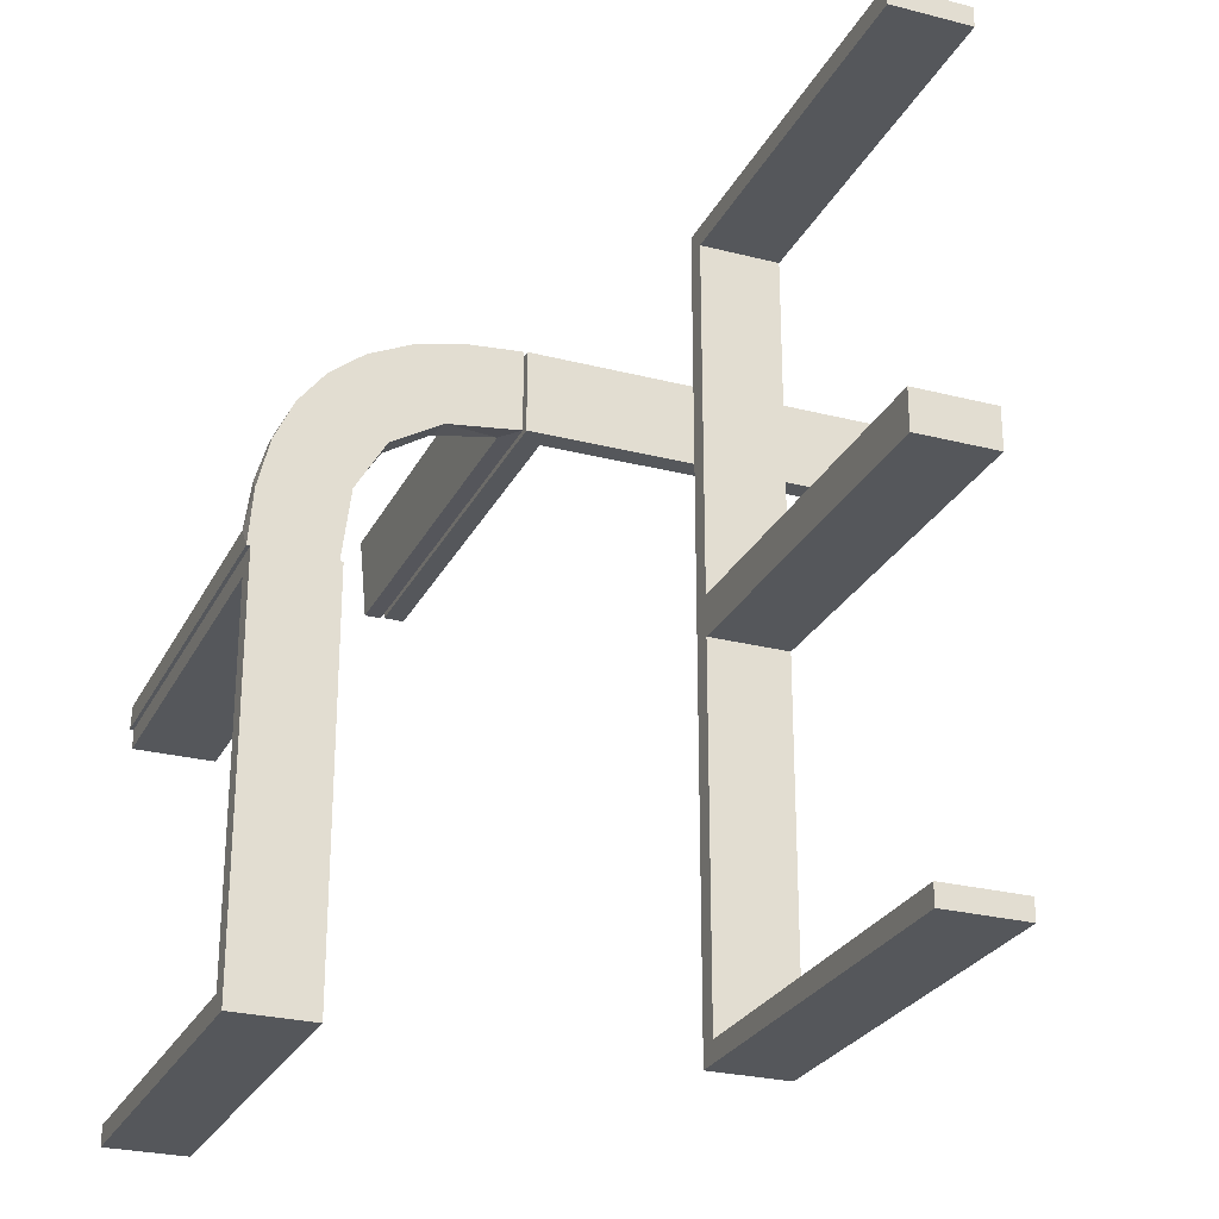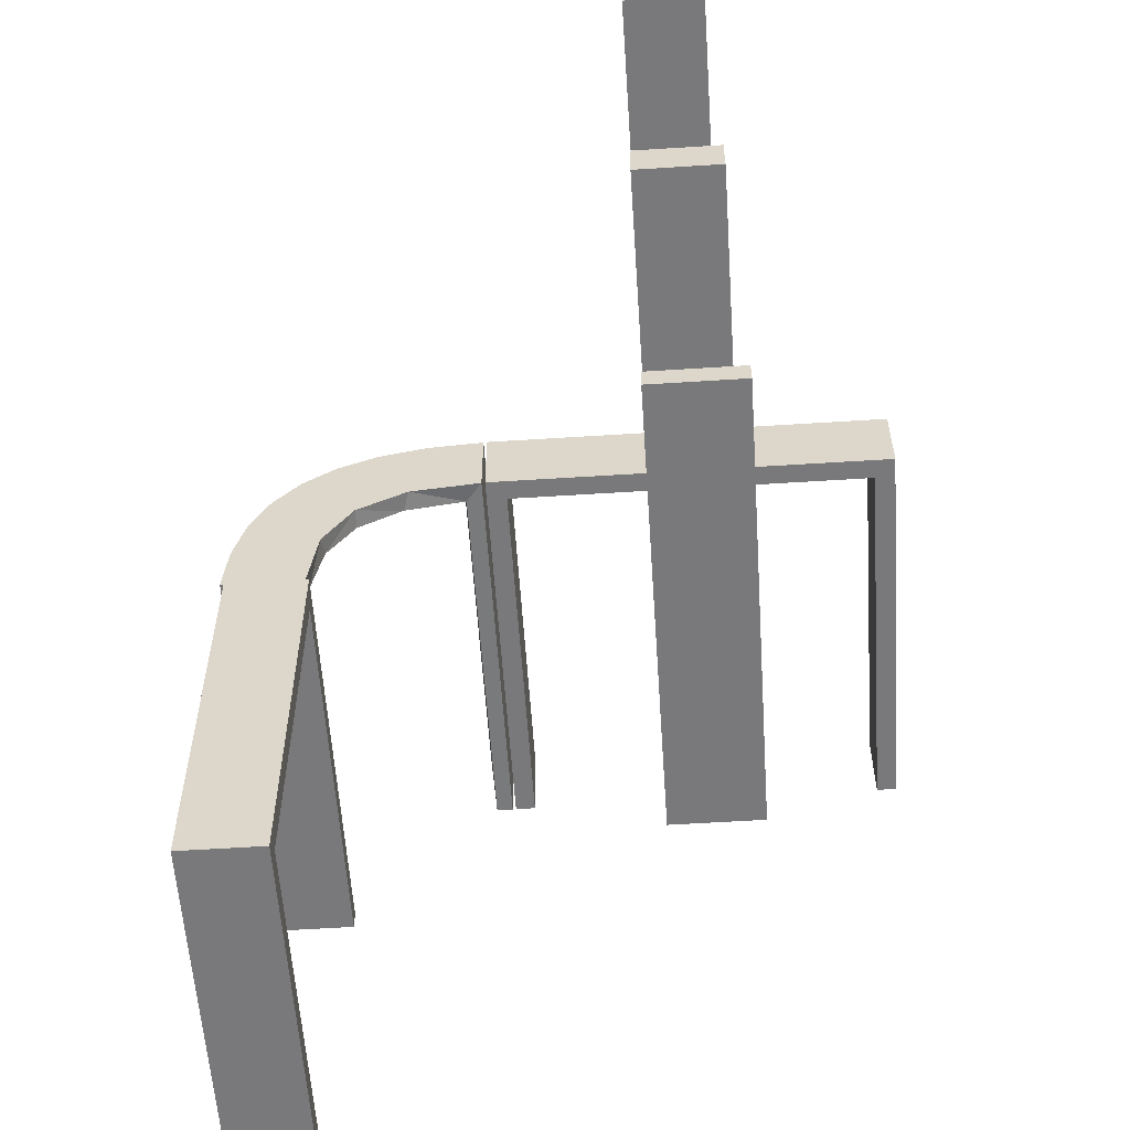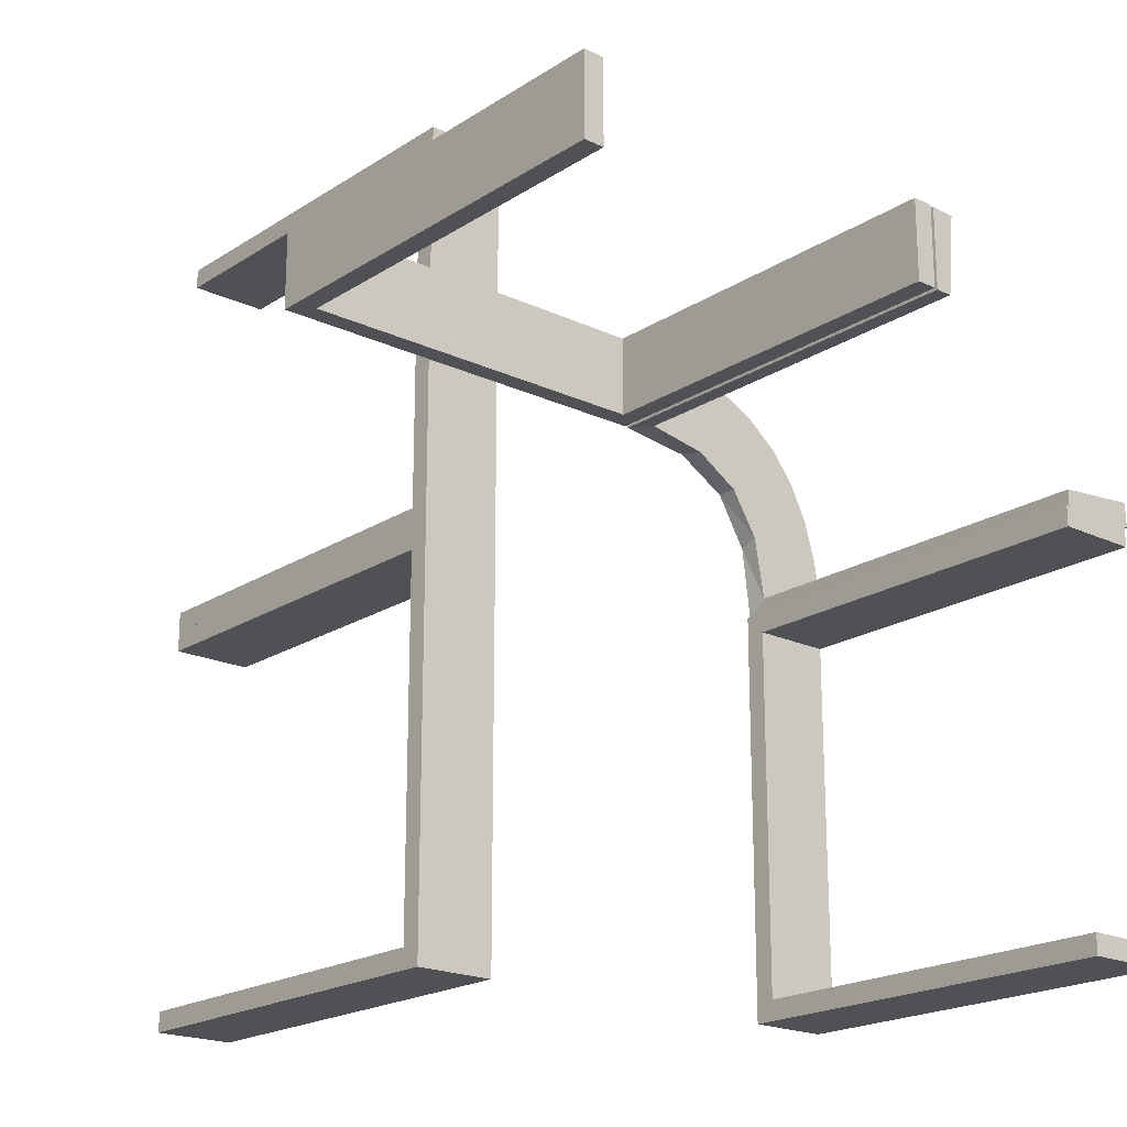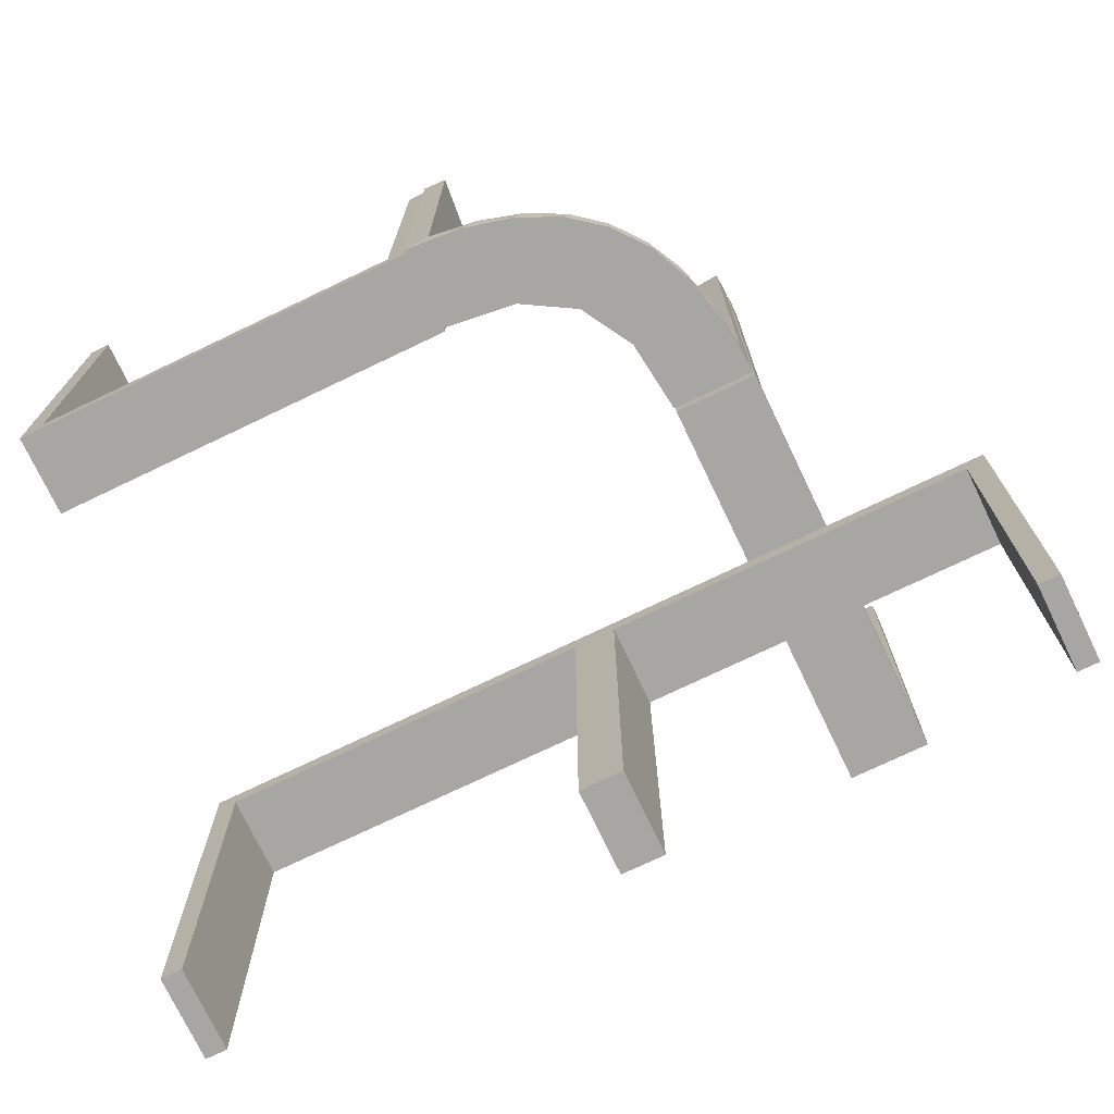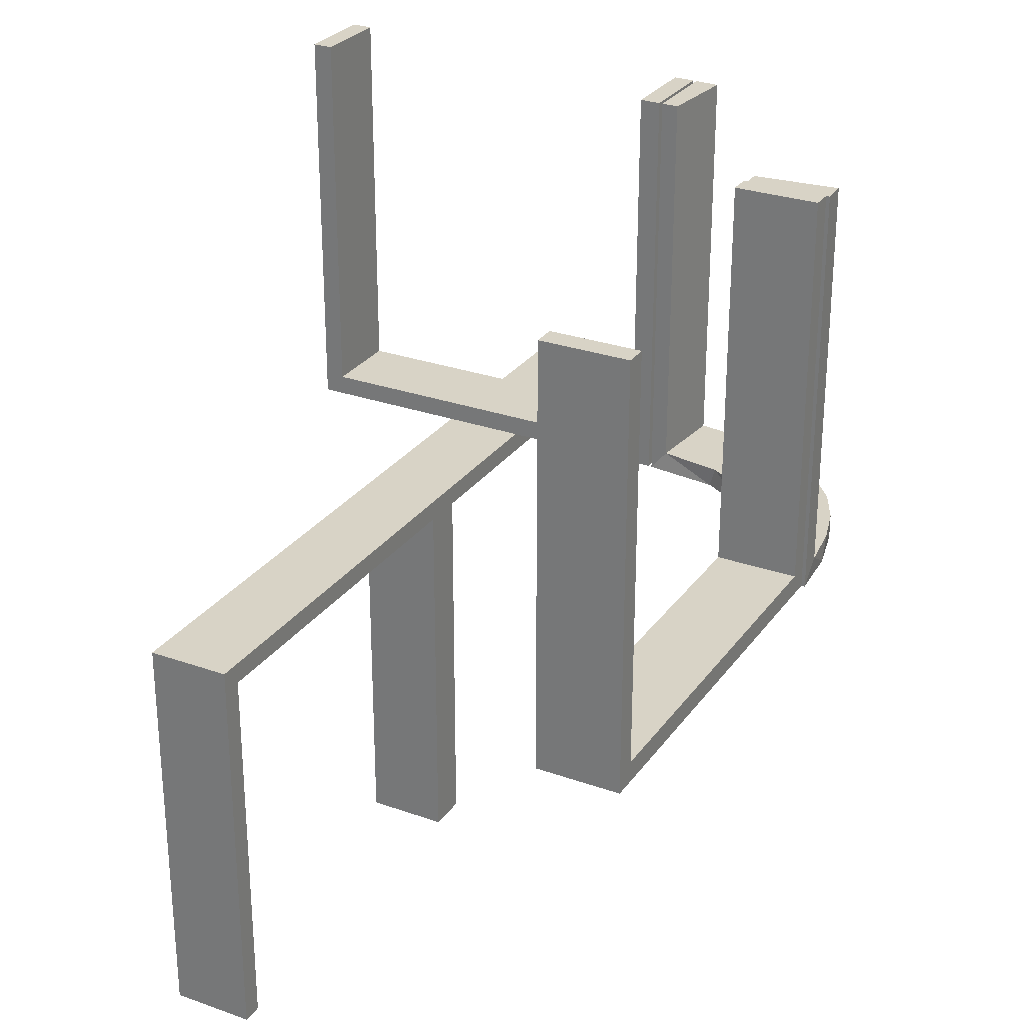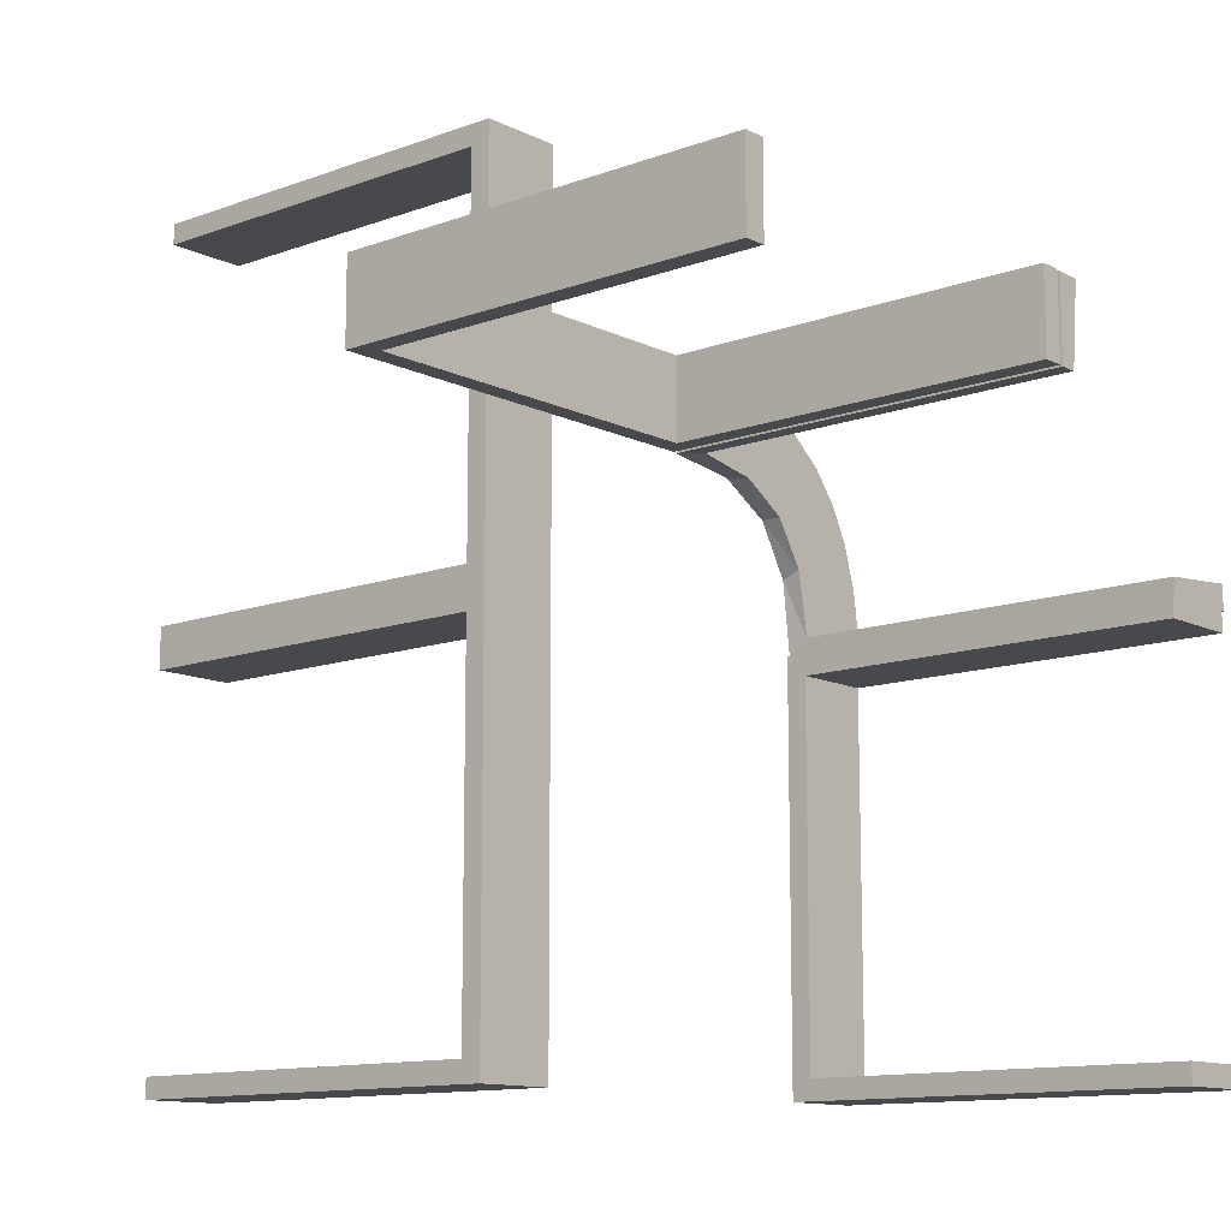
<metadata>
{"format":"obj","ext":"obj","renderer":"f3d","projection":"perspective","resolution":1024,"background":"white","views":[{"elev":-26.4,"azim":158.0,"up":"+Y"},{"elev":-57.9,"azim":-176.2,"up":"+Y"},{"elev":-20.2,"azim":-40.6,"up":"+Y"},{"elev":-74.2,"azim":115.6,"up":"+Z"},{"elev":28.1,"azim":28.3,"up":"+Z"},{"elev":-12.1,"azim":-49.0,"up":"+Y"}]}
</metadata>
<code>
v 0 0.3 0
v 0 0.3 0.5
v 0 0.2 0
v 0 0.2 0.5
v 0.2537 0.0242 0.025
v 0.134 0.2789 0
v -0.2 0 0
v -0.2 0 -0.5
v -0.2 0.025 -0.025
v -0.2 0.025 -0.5
v -0.2 0.5 0
v -0.2 0.5 -0.5
v -0.2 0.475 -0.025
v -0.2 0.475 -0.5
v 0.07373 0.2936 0
v 0.03392 0.298 0.2625
v 0.03392 0.298 0.5
v 0.03392 0.298 0.025
v 0.1178 0.2322 0.025
v 0.2798 0.1401 0.025
v 0.3 0 0
v 0.3 0 0.5
v 0.3 -0.475 0.5
v 0.3 -0.475 0.025
v 0.3 -0.5 0
v 0.3 -0.5 0.5
v 0.3 -0.025 0.5
v 0.3 -0.025 0.025
v 0.1565 0.1514 0
v 0.1565 0.1514 0.025
v 0.09324 0.29 0.025
v 0.2 0 0
v 0.2 0 0.5
v 0.2 -0.475 0.5
v 0.2 -0.475 0.025
v 0.2 -0.5 0
v 0.2 -0.5 0.5
v 0.2 -0.025 0.5
v 0.2 -0.025 0.025
v 0.2042 0.01962 0.5
v 0.2042 0.01962 0.3417
v 0.2042 0.01962 0.1833
v 0.2042 0.01962 0.025
v 0.1452 0.2747 0.025
v 0.1852 0.255 0
v -0.3 0 0
v -0.3 0 -0.5
v -0.3 0.025 -0.025
v -0.3 0.025 -0.5
v -0.3 0.5 0
v -0.3 0.5 -0.5
v -0.3 0.475 -0.025
v -0.3 0.475 -0.5
v 0.3044 -0.0007882 0
v 0.3044 -0.0007882 0.5
v 0.1935 0.08832 0
v -0.5 0.3 0
v -0.5 0.3 0.5
v -0.5 0.2 0
v -0.5 0.2 0.5
v -0.025 0.3 0.5
v -0.025 0.3 0.025
v -0.025 0.2 0.5
v -0.025 0.2 0.025
v 0.2602 0.18 0
v 0.02476 0.1991 0.5
v 0.02476 0.1991 0.3417
v 0.02476 0.1991 0.1833
v 0.02476 0.1991 0.025
v 0.1011 0.1857 0.025
v 0.1899 0.2521 0.025
v 0.284 0.1289 0
v -0.2 0 0
v -0.2 0 -0.5
v -0.2 -0.475 -0.025
v -0.2 -0.475 -0.5
v -0.2 -0.5 0
v -0.2 -0.5 -0.5
v -0.2 -0.025 -0.025
v -0.2 -0.025 -0.5
v 0.2952 0.0881 0.025
v 0.2044 -0.0007882 0
v 0.2044 -0.0007882 0.25
v 0.2044 -0.0007882 0.5
v 0.1921 0.1864 0.025
v -0.3 0 0
v -0.3 0 -0.5
v -0.3 -0.475 -0.025
v -0.3 -0.475 -0.5
v -0.3 -0.5 0
v -0.3 -0.5 -0.5
v -0.3 -0.025 -0.025
v -0.3 -0.025 -0.5
v 0.3031 0.02878 0.2625
v 0.3031 0.02878 0.5
v 0.3031 0.02878 0.025
v 0.2272 0.2221 0
v 0.2272 0.2221 0.025
v 0.09346 0.1883 0
v 0.004352 0.1992 0
v 0.004352 0.1992 0.5
v 0.004352 0.2992 0
v 0.004352 0.2992 0.25
v 0.004352 0.2992 0.5
v 0.02934 0.2486 0.025
v 0.2572 0.1847 0.025
v 0.2987 0.06859 0
v 0.1909 0.09599 0.025
v -0.475 0.3 0.5
v -0.475 0.3 0.025
v -0.475 0.2 0.5
v -0.475 0.2 0.025
f 91 90 88
f 92 88 90
f 86 87 92
f 90 86 92
f 78 76 75
f 79 77 75
f 73 79 74
f 77 79 73
f 77 73 86
f 73 74 87
f 78 77 90
f 75 76 89
f 80 79 92
f 79 75 88
f 78 91 89
f 80 93 87
f 91 88 89
f 87 93 92
f 78 75 77
f 79 80 74
f 77 86 90
f 73 87 86
f 78 90 91
f 75 89 88
f 80 92 93
f 79 88 92
f 78 89 76
f 80 87 74
f 68 69 100
f 100 69 99
f 30 29 70
f 67 68 101
f 100 101 68
f 101 66 67
f 29 30 108
f 56 108 43
f 42 83 82
f 84 41 40
f 41 84 83
f 42 41 83
f 102 15 18
f 103 102 18
f 44 31 6
f 6 45 44
f 104 103 16
f 45 97 71
f 106 98 97
f 65 72 20
f 72 107 81
f 107 54 96
f 94 96 54
f 94 55 95
f 94 54 55
f 100 99 15
f 45 99 29
f 99 45 6
f 6 15 99
f 45 29 97
f 65 97 29
f 29 56 65
f 56 82 107
f 107 72 56
f 83 54 82
f 55 83 84
f 54 83 55
f 103 104 101
f 102 103 100
f 101 100 103
f 95 40 41
f 41 94 95
f 94 41 5
f 5 42 43
f 5 96 94
f 42 5 41
f 108 5 43
f 5 108 85
f 30 85 108
f 5 85 20
f 5 81 96
f 85 106 20
f 85 98 106
f 98 85 71
f 19 85 30
f 105 19 70
f 85 19 71
f 18 31 105
f 19 31 44
f 19 105 31
f 105 69 68
f 105 16 18
f 67 105 68
f 17 67 66
f 67 17 16
f 105 67 16
f 66 101 104
f 104 17 66
f 55 84 40
f 40 95 55
f 69 70 99
f 29 99 70
f 29 108 56
f 56 43 82
f 42 82 43
f 15 31 18
f 103 18 16
f 31 15 6
f 45 71 44
f 104 16 17
f 97 98 71
f 106 97 65
f 65 20 106
f 72 81 20
f 107 96 81
f 100 15 102
f 56 72 65
f 82 54 107
f 5 20 81
f 19 30 70
f 105 70 69
f 19 44 71
f 51 50 52
f 48 52 50
f 46 47 48
f 50 46 48
f 12 14 13
f 9 11 13
f 7 9 8
f 11 9 7
f 11 7 46
f 7 8 47
f 12 11 50
f 13 14 53
f 10 9 48
f 9 13 52
f 12 51 53
f 10 49 47
f 51 52 53
f 47 49 48
f 12 13 11
f 9 10 8
f 11 46 50
f 7 47 46
f 12 50 51
f 13 53 52
f 10 48 49
f 9 52 48
f 12 53 14
f 10 47 8
f 60 59 112
f 64 112 59
f 3 4 64
f 59 3 64
f 58 109 110
f 62 57 110
f 1 62 2
f 57 62 1
f 57 1 3
f 1 2 4
f 58 57 59
f 110 109 111
f 61 62 64
f 62 110 112
f 58 60 111
f 61 63 4
f 60 112 111
f 4 63 64
f 58 110 57
f 62 61 2
f 57 3 59
f 1 4 3
f 58 59 60
f 110 111 112
f 61 64 63
f 62 112 64
f 58 111 109
f 61 4 2
f 32 36 25
f 35 39 28
f 23 24 26
f 28 25 24
f 28 27 22
f 25 28 21
f 34 37 35
f 39 35 36
f 39 32 33
f 36 32 39
f 33 32 21
f 36 37 26
f 34 35 24
f 39 38 27
f 38 33 22
f 37 34 23
f 32 25 21
f 35 28 24
f 24 25 26
f 28 22 21
f 37 36 35
f 39 33 38
f 33 21 22
f 36 26 25
f 34 24 23
f 39 27 28
f 38 22 27
f 37 23 26

</code>
